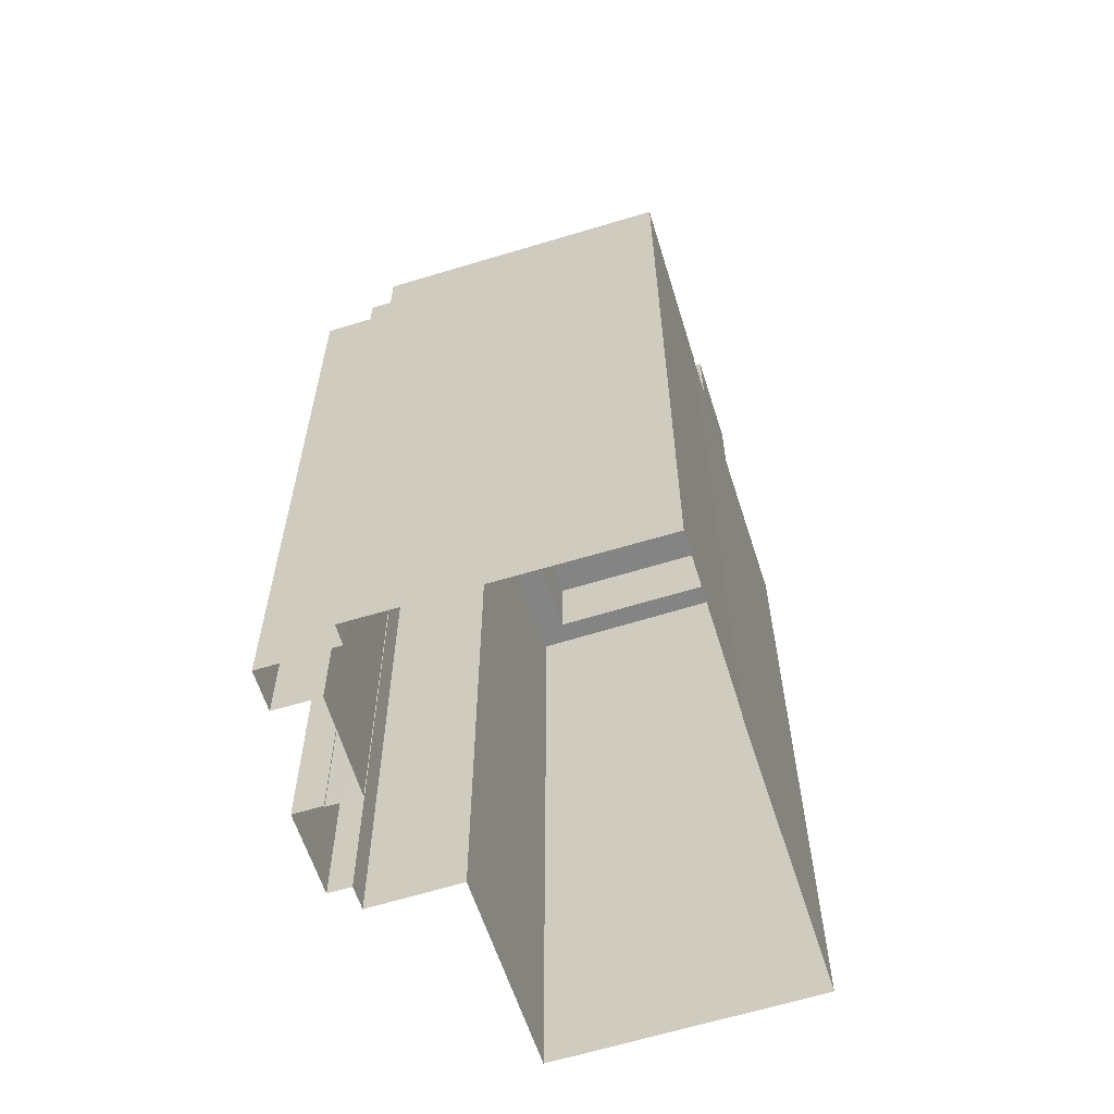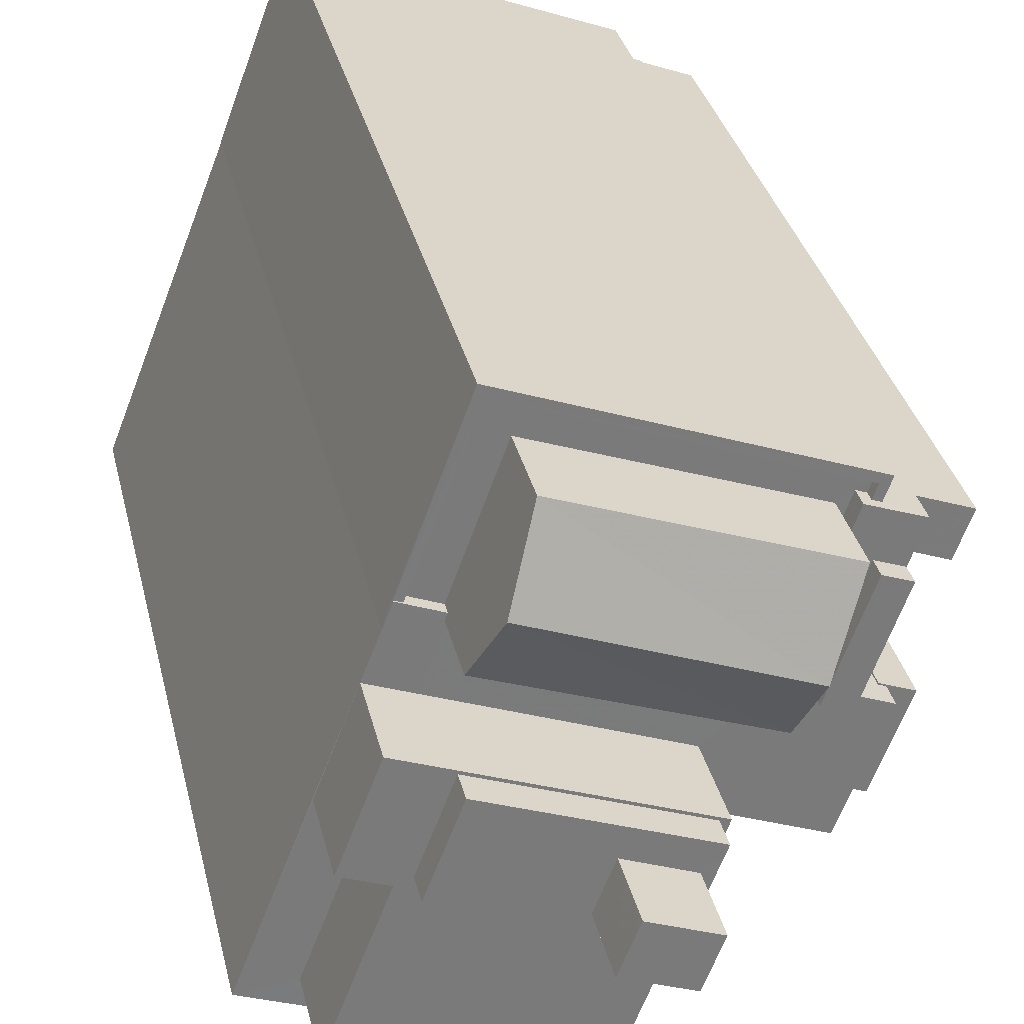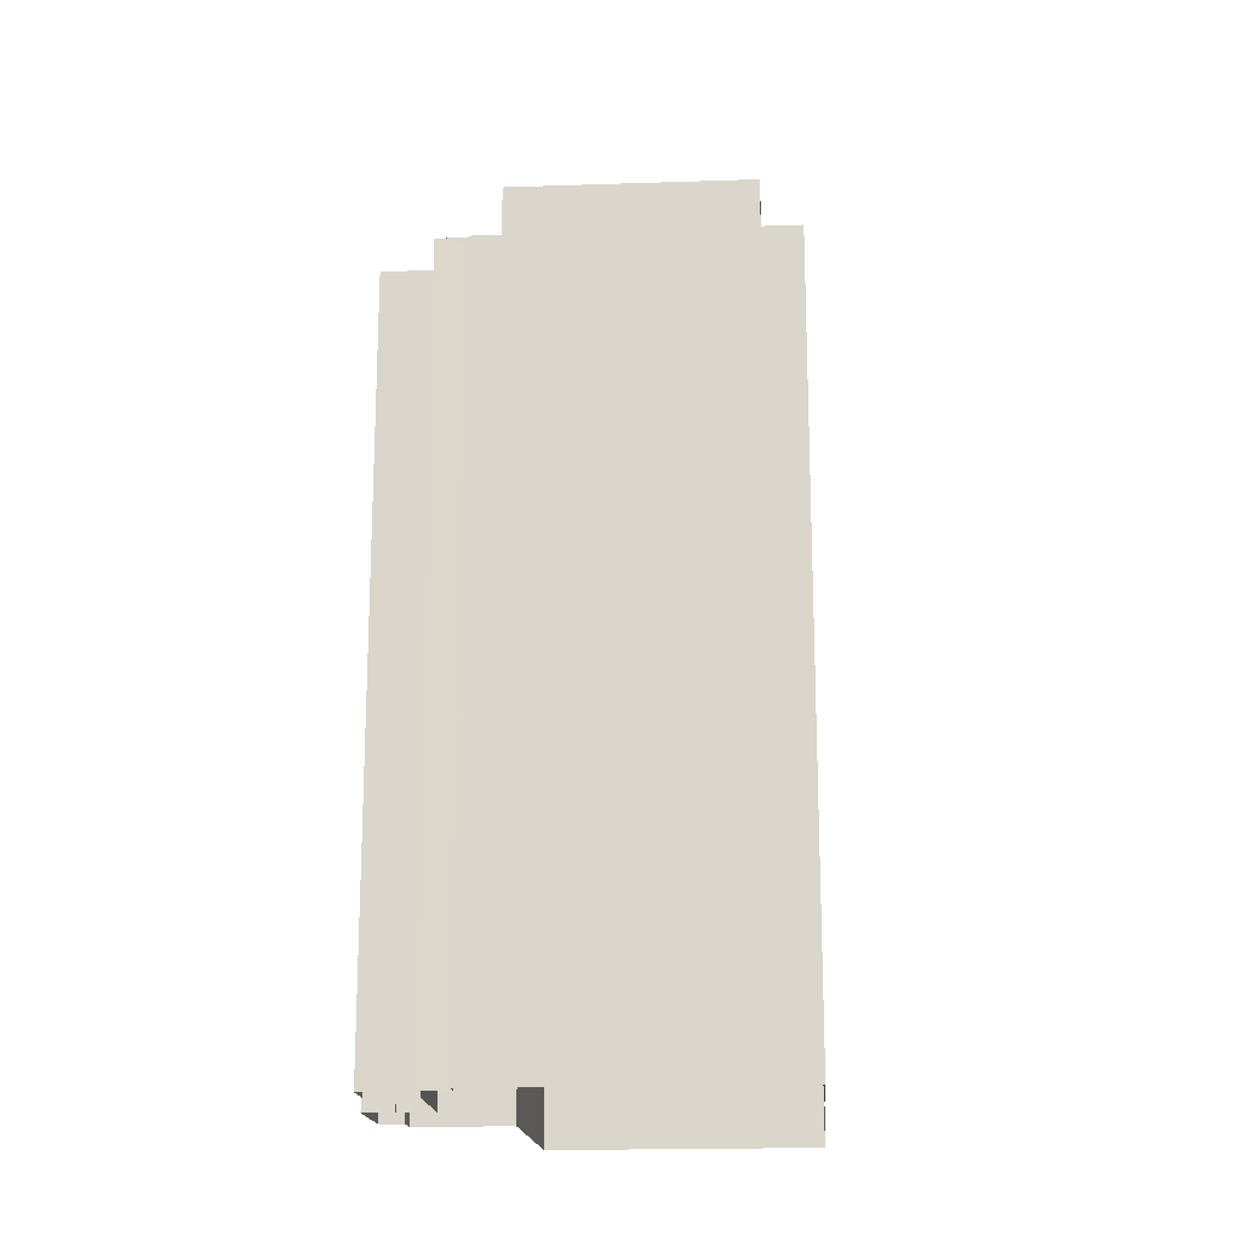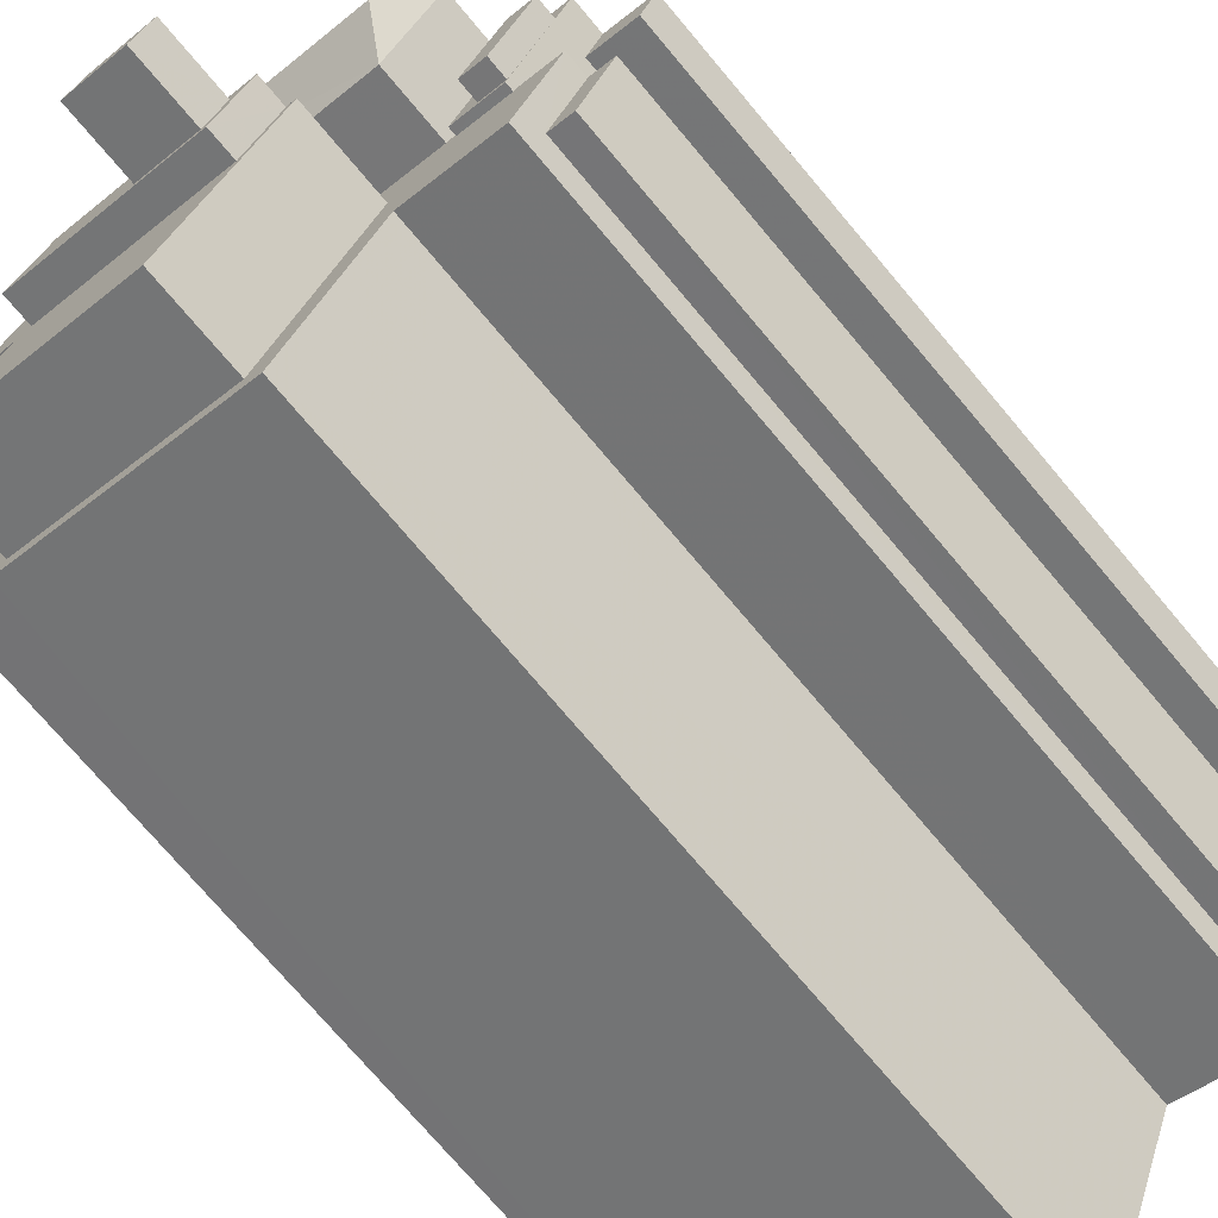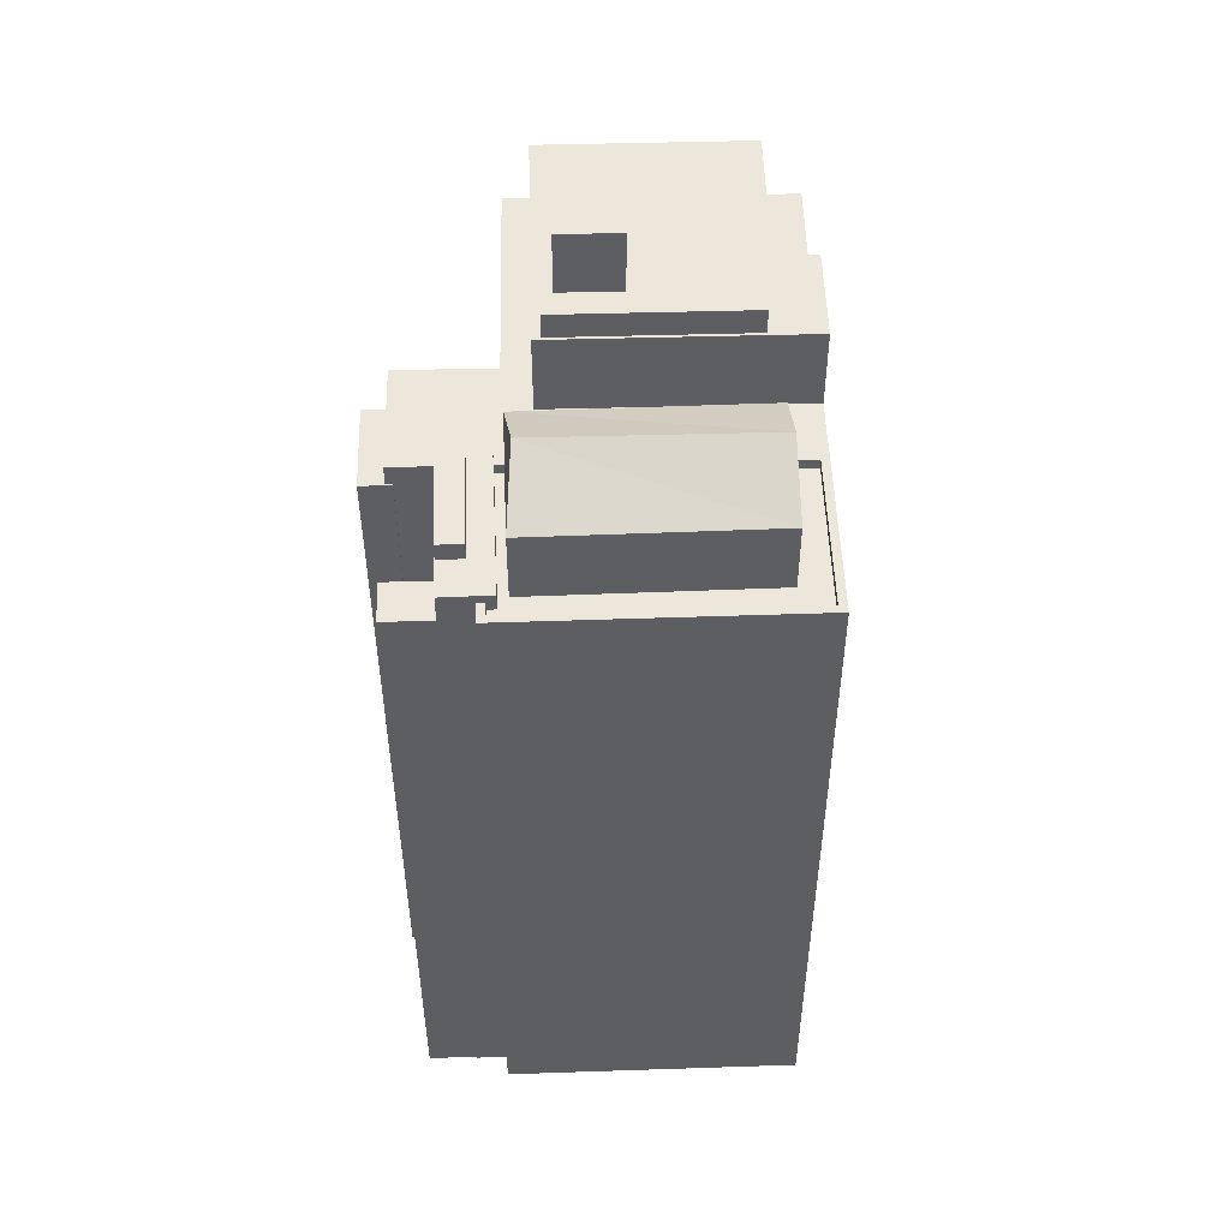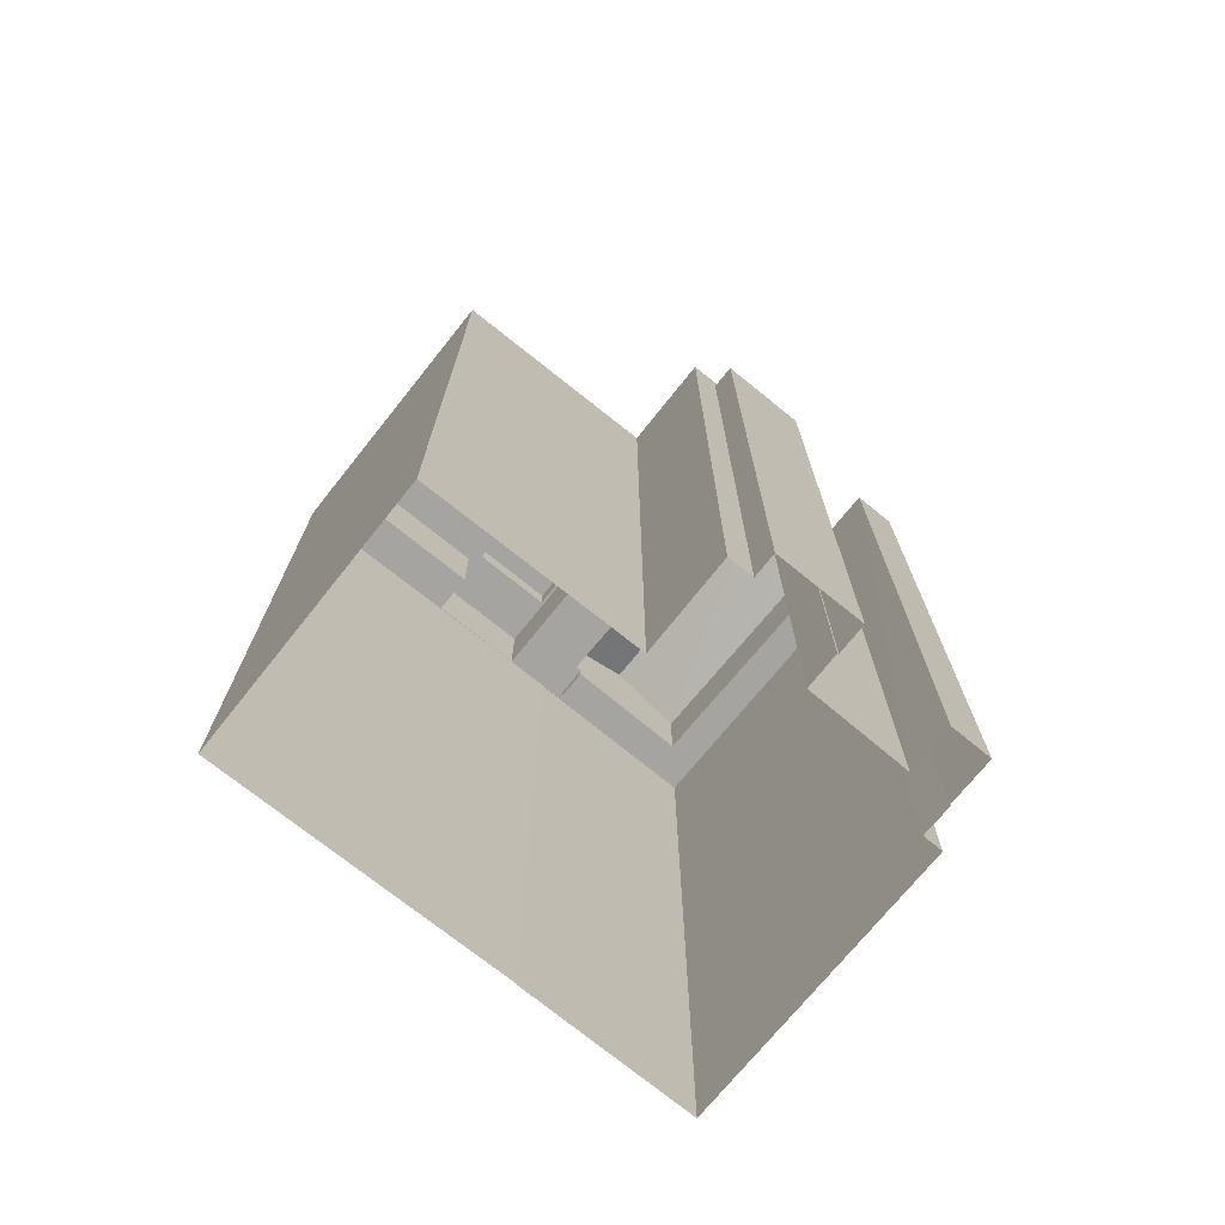
<metadata>
{"format":"obj","ext":"obj","renderer":"f3d","projection":"perspective","resolution":1024,"background":"white","views":[{"elev":-61.4,"azim":176.7,"up":"+Z"},{"elev":32.1,"azim":-12.5,"up":"+Y"},{"elev":-17.7,"azim":163.7,"up":"+Z"},{"elev":-73.3,"azim":40.0,"up":"+Y"},{"elev":51.3,"azim":157.5,"up":"+Z"},{"elev":-73.4,"azim":30.3,"up":"+Z"}]}
</metadata>
<code>
v -7165 -3.705e+04 30.37
v -7165 -3.705e+04 3.072
v -7166 -3.705e+04 3.072
v -7166 -3.705e+04 30.37
v -7166 -3.705e+04 30.37
v -7166 -3.705e+04 3.072
v -7167 -3.705e+04 3.072
v -7167 -3.705e+04 30.37
v -7166 -3.705e+04 3.072
v -7166 -3.705e+04 30.37
v -7166 -3.705e+04 31.17
v -7168 -3.705e+04 31.17
v -7168 -3.705e+04 3.073
v -7166 -3.705e+04 30.37
v -7168 -3.705e+04 31.17
v -7171 -3.705e+04 3.073
v -7168 -3.705e+04 3.072
v -7171 -3.705e+04 31.17
v -7174 -3.706e+04 31.17
v -7174 -3.706e+04 3.073
v -7182 -3.705e+04 31.17
v -7184 -3.705e+04 3.077
v -7184 -3.705e+04 31.18
v -7179 -3.704e+04 31.18
v -7179 -3.704e+04 31.13
v -7179 -3.704e+04 31.13
v -7179 -3.704e+04 3.078
v -7178 -3.704e+04 30.78
v -7179 -3.704e+04 31.13
v -7178 -3.704e+04 31.18
v -7179 -3.704e+04 30.78
v -7169 -3.704e+04 31.17
v -7170 -3.704e+04 30.78
v -7170 -3.704e+04 31.17
v -7169 -3.704e+04 30.78
v -7181 -3.705e+04 31.18
v -7180 -3.705e+04 34.29
v -7181 -3.705e+04 34.29
v -7180 -3.705e+04 31.18
v -7180 -3.704e+04 34.29
v -7180 -3.704e+04 31.18
v -7180 -3.704e+04 34.29
v -7171 -3.705e+04 34.29
v -7179 -3.704e+04 31.18
v -7171 -3.705e+04 31.17
v -7175 -3.705e+04 34.29
v -7175 -3.705e+04 31.17
v -7171 -3.705e+04 34.29
v -7182 -3.705e+04 31.18
v -7182 -3.705e+04 34.29
v -7172 -3.705e+04 34.29
v -7172 -3.705e+04 35.27
v -7173 -3.705e+04 35.27
v -7173 -3.705e+04 34.29
v -7179 -3.705e+04 35.28
v -7179 -3.705e+04 34.29
v -7175 -3.705e+04 35.27
v -7178 -3.704e+04 34.29
v -7178 -3.704e+04 35.28
v -7174 -3.705e+04 35.27
v -7174 -3.705e+04 35.27
v -7174 -3.705e+04 37.7
v -7172 -3.705e+04 37.7
v -7172 -3.705e+04 35.27
v -7173 -3.705e+04 37.7
v -7173 -3.705e+04 35.27
v -7175 -3.705e+04 35.27
v -7175 -3.705e+04 37.7
v -7166 -3.704e+04 3.073
v -7166 -3.704e+04 30.31
v -7168 -3.705e+04 31.45
v -7168 -3.705e+04 31.17
v -7166 -3.704e+04 3.073
v -7166 -3.704e+04 30.31
v -7166 -3.704e+04 3.073
v -7166 -3.704e+04 31.45
v -7167 -3.704e+04 3.074
v -7167 -3.704e+04 31.13
v -7167 -3.704e+04 31.45
v -7167 -3.704e+04 31.13
v -7167 -3.704e+04 30.78
v -7167 -3.704e+04 30.78
v -7167 -3.704e+04 31.45
v -7169 -3.704e+04 31.45
v -7169 -3.704e+04 31.17
v -7169 -3.705e+04 31.45
v -7167 -3.704e+04 31.45
v -7167 -3.704e+04 32.15
v -7166 -3.704e+04 32.15
v -7166 -3.704e+04 31.45
v -7168 -3.705e+04 32.15
v -7168 -3.705e+04 31.45
v -7168 -3.704e+04 31.45
v -7168 -3.704e+04 32.15
v -7165 -3.704e+04 30.31
v -7165 -3.704e+04 3.072
v -7164 -3.704e+04 30.31
v -7164 -3.704e+04 3.073
v -7170 -3.704e+04 33.54
v -7168 -3.704e+04 33.54
v -7168 -3.704e+04 30.78
v -7170 -3.704e+04 31.17
v -7178 -3.704e+04 33.54
v -7177 -3.704e+04 34.69
v -7176 -3.704e+04 33.54
v -7178 -3.704e+04 31.18
v -7178 -3.704e+04 31.18
v -7176 -3.704e+04 30.78
v -7167 -3.704e+04 3.074
v -7167 -3.704e+04 31.13
v -7177 -3.704e+04 3.078
v -7177 -3.704e+04 31.13
v -7179 -3.704e+04 31.13
v -7179 -3.704e+04 3.078
v -7177 -3.704e+04 30.78
v -7177 -3.704e+04 31.13
v -7167 -3.704e+04 31.13
v -7167 -3.704e+04 30.78
v -7169 -3.704e+04 34.69
f 2 6 7
f 69 98 96
f 3 2 9
f 77 111 109
f 20 22 16
f 75 77 73
f 69 75 98
f 7 17 16
f 13 77 69
f 27 114 111
f 9 7 13
f 16 22 27
f 2 7 9
f 27 111 77
f 69 77 75
f 7 16 13
f 13 27 77
f 27 13 16
f 1 2 3
f 4 1 3
f 2 5 6
f 2 1 5
f 7 6 5
f 8 7 5
f 9 4 3
f 9 10 4
f 11 10 12
f 12 10 13
f 11 14 10
f 13 10 9
f 15 16 17
f 15 18 16
f 16 19 20
f 16 18 19
f 21 22 20
f 20 19 21
f 23 22 21
f 24 25 23
f 23 25 22
f 24 26 25
f 22 25 27
f 14 11 8
f 7 8 17
f 17 8 15
f 8 11 15
f 28 29 30
f 30 29 24
f 28 31 29
f 24 29 26
f 32 33 34
f 32 35 33
f 36 37 38
f 36 39 37
f 40 41 42
f 42 36 38
f 42 41 36
f 40 43 44
f 40 44 41
f 43 45 44
f 46 47 48
f 48 45 43
f 48 47 45
f 49 46 50
f 49 47 46
f 39 50 37
f 39 49 50
f 51 52 53
f 54 51 53
f 55 56 57
f 57 54 53
f 57 56 54
f 58 55 59
f 58 56 55
f 52 51 60
f 60 58 59
f 60 51 58
f 61 62 63
f 64 61 63
f 64 63 65
f 66 64 65
f 67 65 68
f 67 66 65
f 61 68 62
f 61 67 68
f 13 69 70
f 12 71 72
f 12 13 70
f 73 74 75
f 71 70 76
f 70 74 76
f 76 74 73
f 70 71 12
f 77 78 73
f 79 80 81
f 81 80 82
f 73 78 76
f 78 83 76
f 79 83 80
f 80 83 78
f 84 85 86
f 86 72 71
f 86 85 72
f 81 32 79
f 79 32 84
f 81 35 32
f 84 32 85
f 87 88 89
f 90 87 89
f 90 89 91
f 92 90 91
f 93 91 94
f 93 92 91
f 87 94 88
f 87 93 94
f 69 95 70
f 69 96 95
f 97 98 75
f 74 97 75
f 95 96 98
f 97 95 98
f 99 34 100
f 100 34 101
f 99 102 34
f 101 34 33
f 103 104 105
f 102 99 106
f 99 103 106
f 103 107 106
f 107 103 30
f 28 30 108
f 108 30 105
f 30 103 105
f 100 108 105
f 100 101 108
f 78 109 110
f 78 77 109
f 111 110 109
f 111 112 110
f 27 113 114
f 27 25 113
f 113 112 111
f 114 113 111
f 29 115 116
f 29 31 115
f 117 116 115
f 118 117 115
f 80 117 118
f 82 80 118
f 8 5 14
f 10 14 4
f 4 14 1
f 14 5 1
f 30 24 107
f 44 106 107
f 41 24 23
f 49 23 21
f 49 39 36
f 44 107 41
f 36 41 23
f 107 24 41
f 49 36 23
f 19 47 21
f 21 47 49
f 72 18 15
f 19 18 47
f 11 72 15
f 106 44 45
f 12 72 11
f 32 34 102
f 106 45 102
f 45 47 18
f 32 102 85
f 85 45 72
f 45 18 72
f 102 45 85
f 58 40 42
f 40 58 43
f 48 43 51
f 43 58 51
f 42 38 56
f 58 42 56
f 56 37 50
f 38 37 56
f 46 56 50
f 48 51 54
f 48 54 46
f 54 56 46
f 60 61 64
f 64 52 60
f 52 64 53
f 57 66 67
f 53 66 57
f 64 66 53
f 67 55 57
f 59 55 61
f 60 59 61
f 55 67 61
f 68 63 62
f 68 65 63
f 87 79 84
f 84 86 93
f 87 83 79
f 87 84 93
f 90 83 87
f 83 90 76
f 93 86 92
f 71 76 90
f 86 71 92
f 71 90 92
f 91 89 88
f 94 91 88
f 70 97 74
f 70 95 97
f 105 119 100
f 104 119 105
f 99 119 104
f 103 99 104
f 100 119 99
f 82 118 81
f 35 81 101
f 33 35 101
f 28 108 31
f 108 118 115
f 31 108 115
f 101 81 108
f 81 118 108
f 80 78 117
f 25 26 113
f 78 110 117
f 113 26 112
f 116 110 112
f 26 29 116
f 117 110 116
f 26 116 112

</code>
